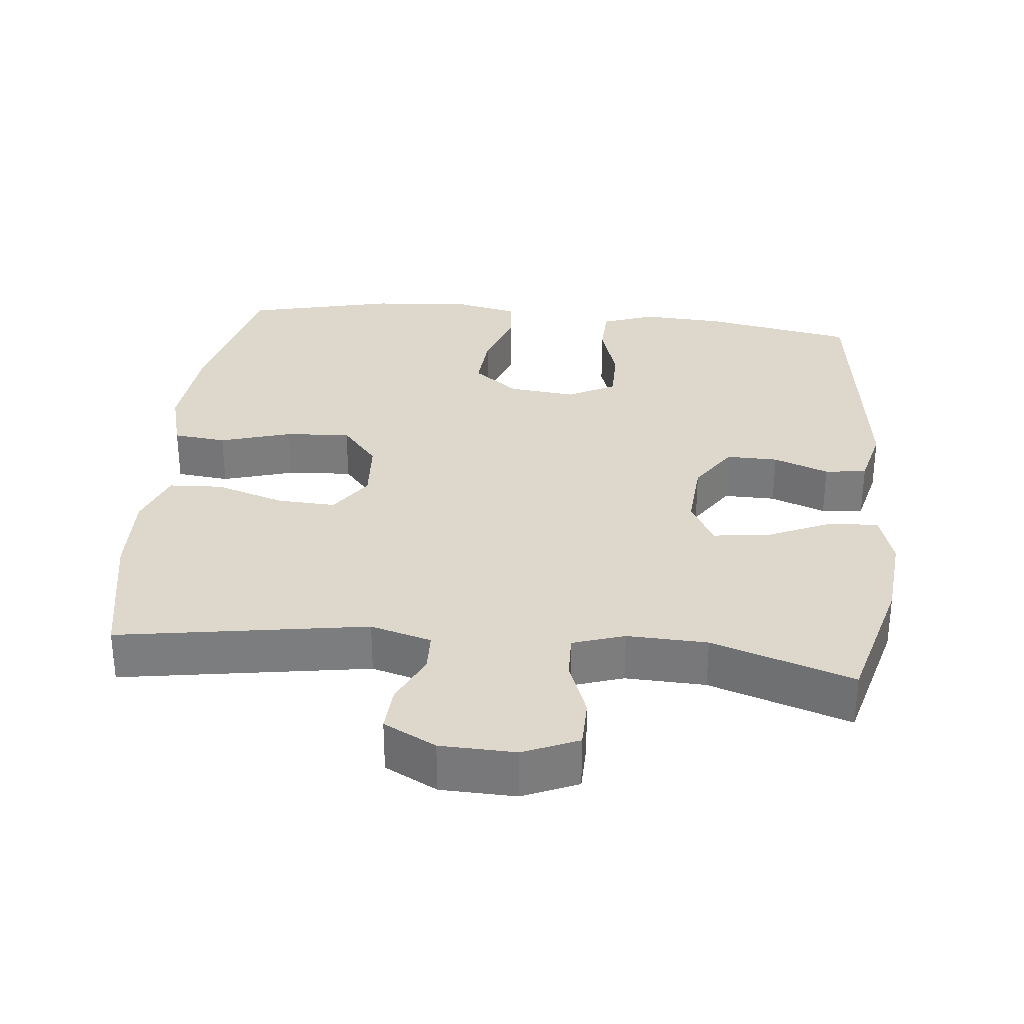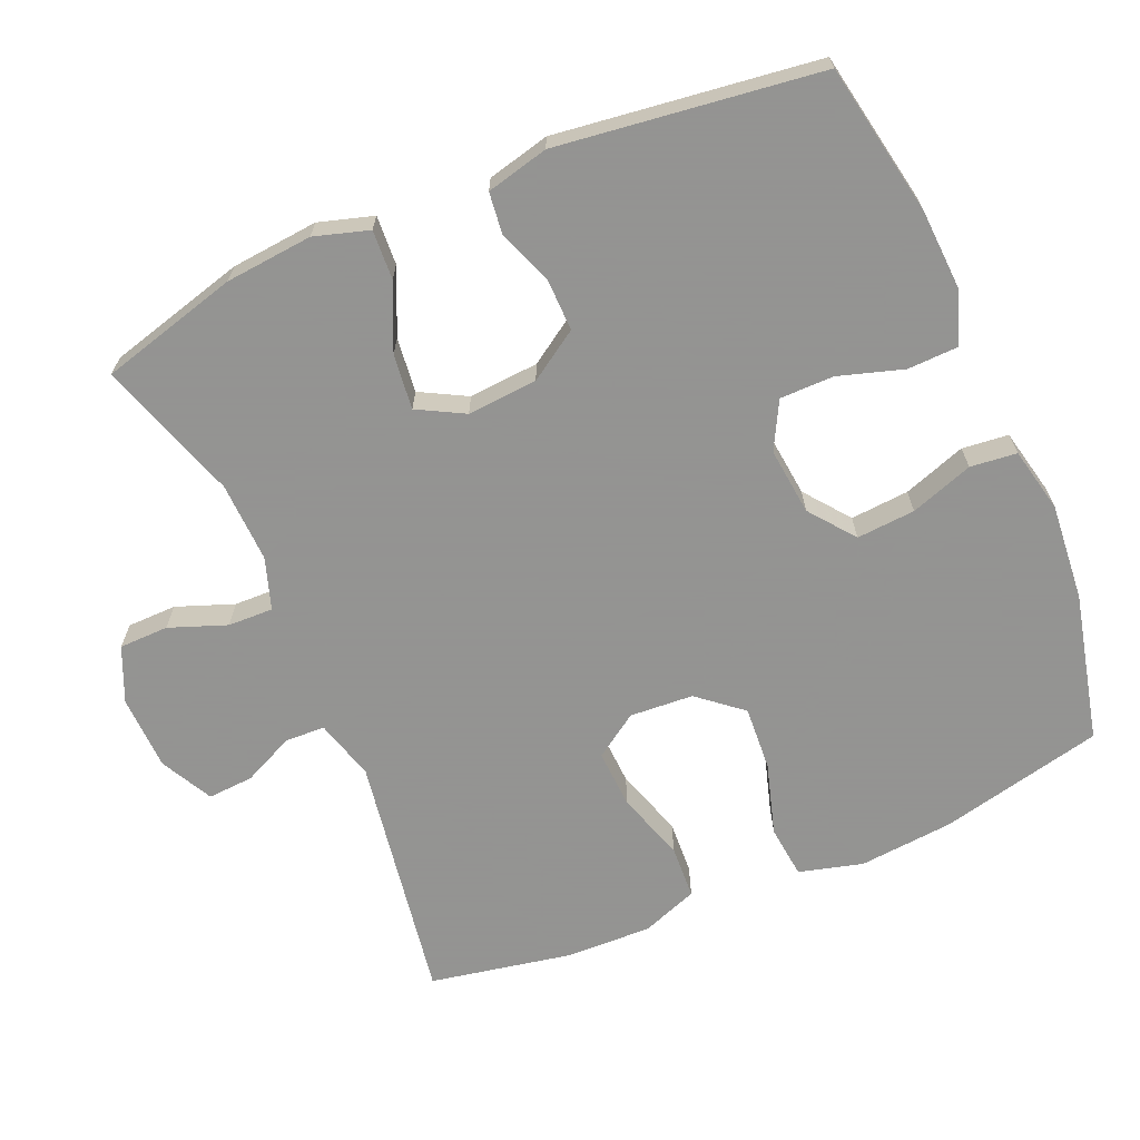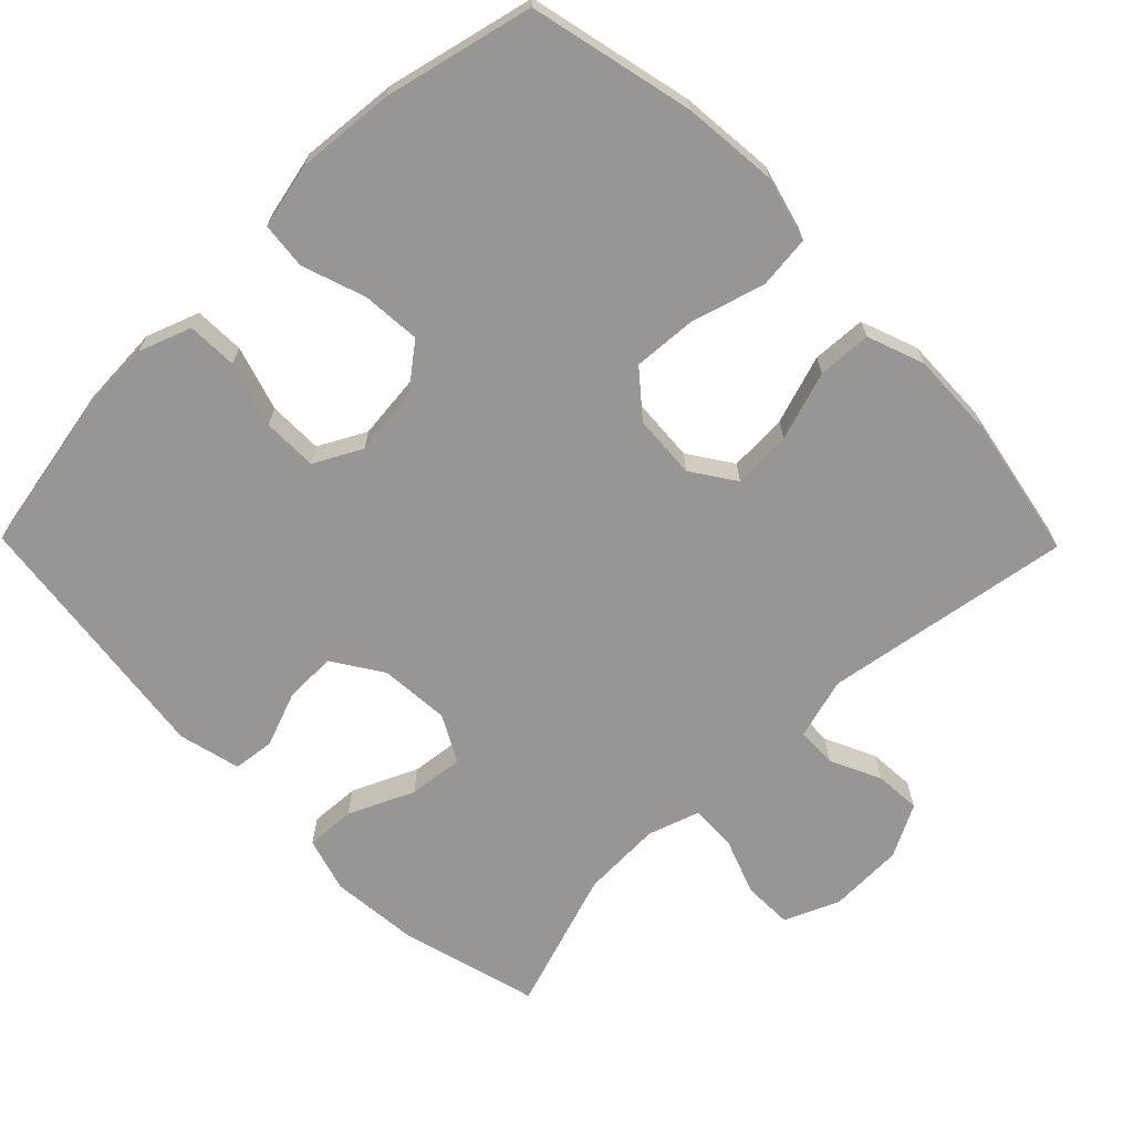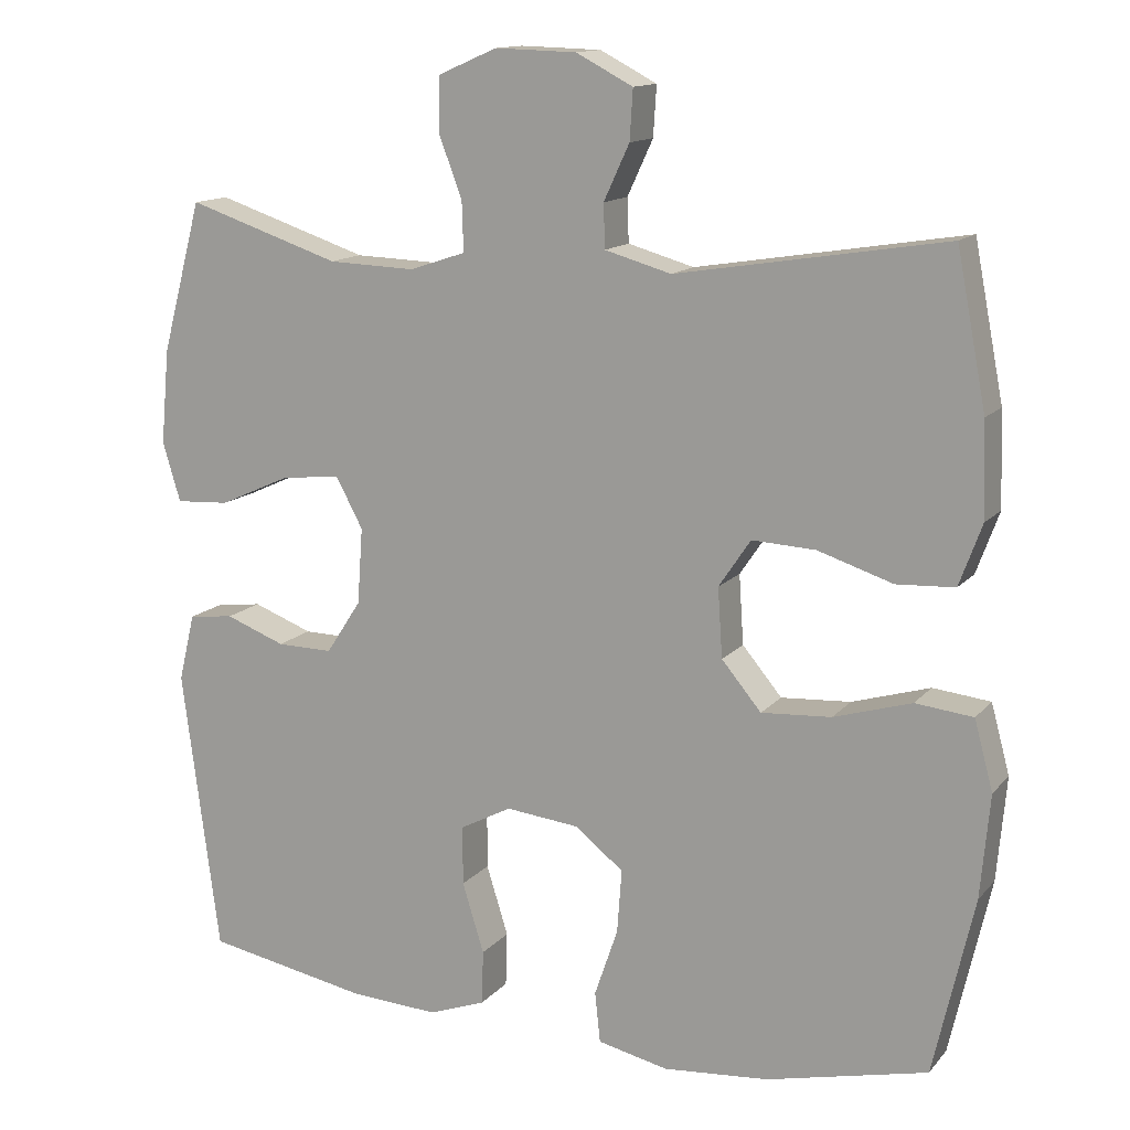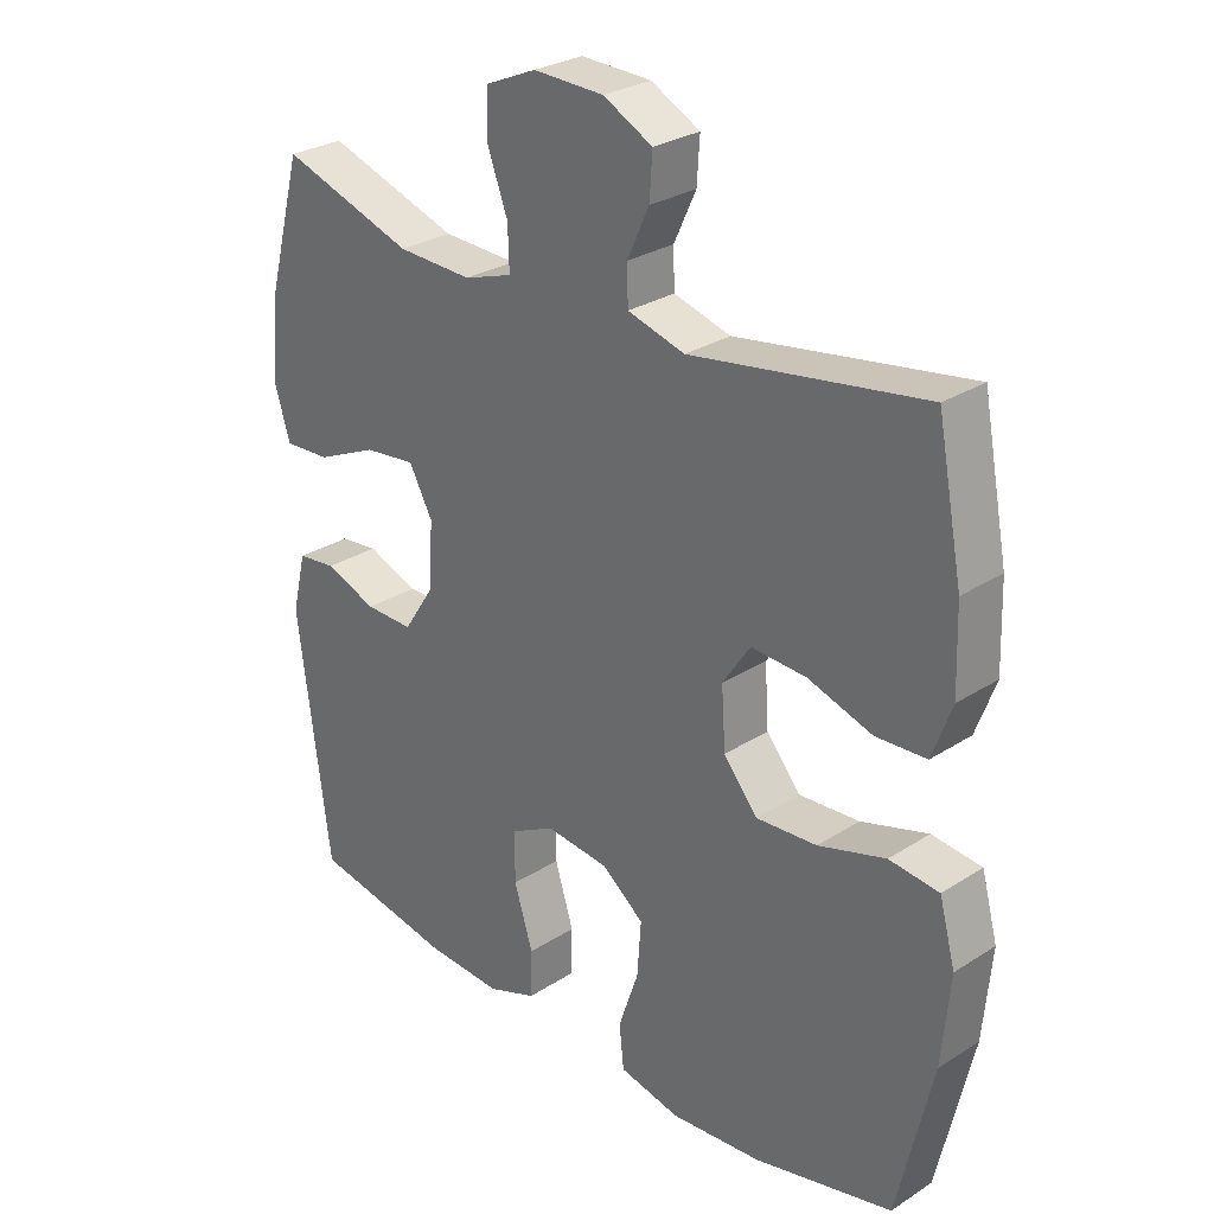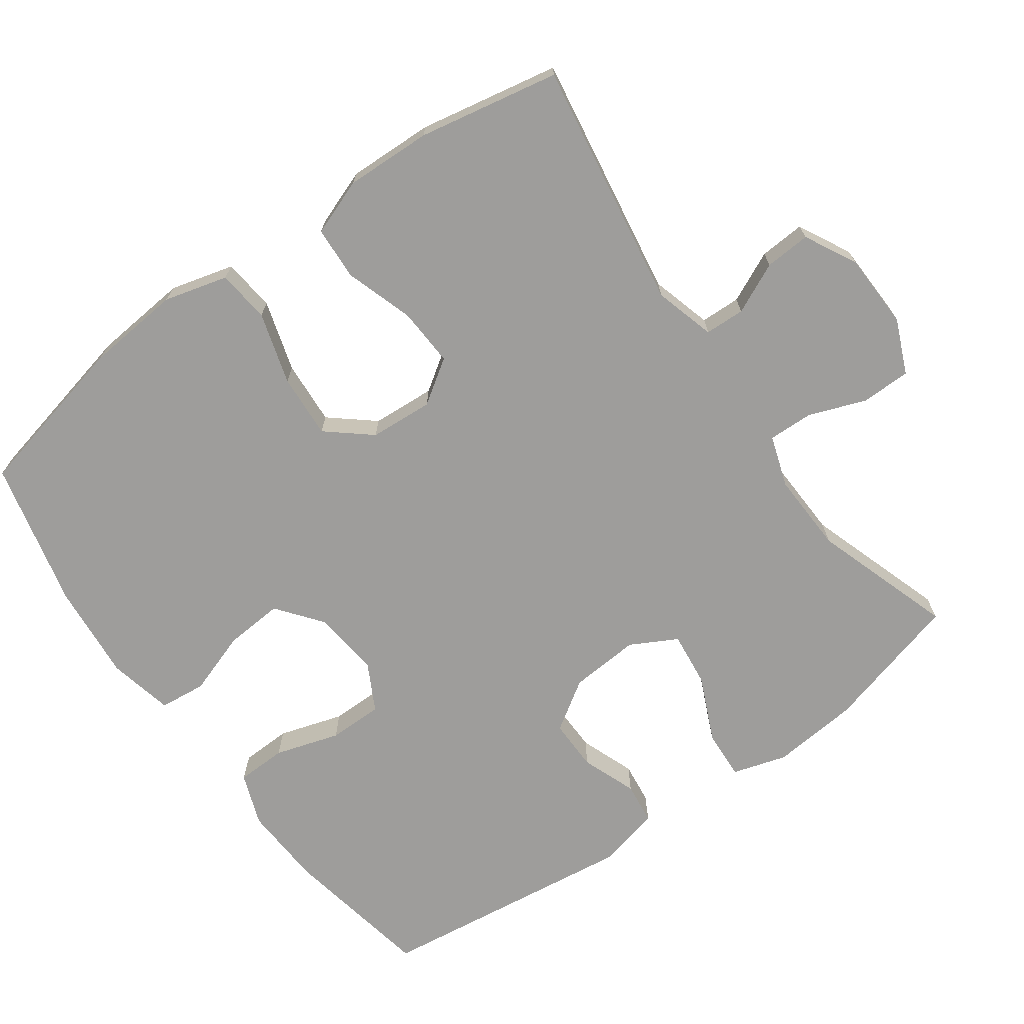
<metadata>
{"format":"obj","ext":"obj","renderer":"f3d","projection":"perspective","resolution":1024,"background":"white","views":[{"elev":31.3,"azim":5.9,"up":"+Y"},{"elev":-66.9,"azim":113.3,"up":"+Y"},{"elev":-67.9,"azim":-135.5,"up":"+Y"},{"elev":13.6,"azim":-155.0,"up":"+Z"},{"elev":28.3,"azim":-134.0,"up":"+Z"},{"elev":-70.5,"azim":-54.3,"up":"+Y"}]}
</metadata>
<code>
v 0.5 0.07 -0.5
v 0.289 0.07 -0.539
v 0.175 0.07 -0.545
v 0.102 0.07 -0.518
v 0.1 0.07 -0.448
v 0.128 0.07 -0.358
v 0.128 0.07 -0.282
v 0.062 0.07 -0.247
v -0.032 0.07 -0.257
v -0.095 0.07 -0.306
v -0.089 0.07 -0.388
v -0.059 0.07 -0.476
v -0.066 0.07 -0.541
v -0.157 0.07 -0.561
v -0.293 0.07 -0.549
v -0.5 0.07 -0.5
v -0.552 0.07 -0.271
v -0.564 0.07 -0.138
v -0.54 0.07 -0.049
v -0.466 0.07 -0.041
v -0.366 0.07 -0.071
v -0.276 0.07 -0.077
v -0.225 0.07 -0.016
v -0.219 0.07 0.073
v -0.26 0.07 0.134
v -0.342 0.07 0.13
v -0.438 0.07 0.099
v -0.513 0.07 0.103
v -0.542 0.07 0.182
v -0.538 0.07 0.303
v -0.5 0.07 0.5
v -0.154 0.07 0.444
v -0.069 0.07 0.468
v -0.067 0.07 0.524
v -0.1 0.07 0.595
v -0.104 0.07 0.659
v -0.031 0.07 0.697
v 0.074 0.07 0.7
v 0.15 0.07 0.667
v 0.151 0.07 0.598
v 0.121 0.07 0.518
v 0.119 0.07 0.455
v 0.191 0.07 0.431
v 0.303 0.07 0.435
v 0.5 0.07 0.5
v 0.552 0.07 0.306
v 0.563 0.07 0.184
v 0.54 0.07 0.108
v 0.471 0.07 0.112
v 0.38 0.07 0.153
v 0.303 0.07 0.162
v 0.268 0.07 0.097
v 0.275 0.07 -0.001
v 0.32 0.07 -0.07
v 0.392 0.07 -0.069
v 0.469 0.07 -0.04
v 0.527 0.07 -0.047
v 0.548 0.07 -0.134
v 0.5 0 -0.5
v 0.289 0 -0.539
v 0.175 0 -0.545
v 0.102 0 -0.518
v 0.1 0 -0.448
v 0.128 0 -0.358
v 0.128 0 -0.282
v 0.062 0 -0.247
v -0.032 0 -0.257
v -0.095 0 -0.306
v -0.089 0 -0.388
v -0.059 0 -0.476
v -0.066 0 -0.541
v -0.157 0 -0.561
v -0.293 0 -0.549
v -0.5 0 -0.5
v -0.552 0 -0.271
v -0.564 0 -0.138
v -0.54 0 -0.049
v -0.466 0 -0.041
v -0.366 0 -0.071
v -0.276 0 -0.077
v -0.225 0 -0.016
v -0.219 0 0.073
v -0.26 0 0.134
v -0.342 0 0.13
v -0.438 0 0.099
v -0.513 0 0.103
v -0.542 0 0.182
v -0.538 0 0.303
v -0.5 0 0.5
v -0.154 0 0.444
v -0.069 0 0.468
v -0.067 0 0.524
v -0.1 0 0.595
v -0.104 0 0.659
v -0.031 0 0.697
v 0.074 0 0.7
v 0.15 0 0.667
v 0.151 0 0.598
v 0.121 0 0.518
v 0.119 0 0.455
v 0.191 0 0.431
v 0.303 0 0.435
v 0.5 0 0.5
v 0.552 0 0.306
v 0.563 0 0.184
v 0.54 0 0.108
v 0.471 0 0.112
v 0.38 0 0.153
v 0.303 0 0.162
v 0.268 0 0.097
v 0.275 0 -0.001
v 0.32 0 -0.07
v 0.392 0 -0.069
v 0.469 0 -0.04
v 0.527 0 -0.047
v 0.548 0 -0.134
f 4 5 6
f 3 4 6
f 2 3 6
f 1 2 6
f 58 1 6
f 57 58 6
f 56 57 6
f 55 56 6
f 54 55 6 7
f 53 54 7 8
f 52 53 8 9
f 51 52 9 10
f 48 49 50
f 47 48 50
f 46 47 50
f 45 46 50
f 44 45 50
f 43 44 50 51
f 42 43 51 10
f 39 40 41
f 38 39 41
f 37 38 41
f 36 37 41
f 35 36 41
f 34 35 41
f 41 42 10
f 34 41 10
f 33 34 10
f 30 31 32
f 29 30 32
f 28 29 32
f 27 28 32
f 26 27 32
f 25 26 32 33
f 24 25 33
f 23 24 33 10
f 19 20 21
f 18 19 21
f 17 18 21
f 16 17 21
f 15 16 21
f 14 15 21
f 13 14 21
f 12 13 21
f 11 12 21
f 11 21 22
f 10 11 22 23
f 64 63 62
f 64 62 61
f 64 61 60
f 64 60 59
f 64 59 116
f 64 116 115
f 64 115 114
f 64 114 113
f 65 64 113 112
f 66 65 112 111
f 67 66 111 110
f 68 67 110 109
f 108 107 106
f 108 106 105
f 108 105 104
f 108 104 103
f 108 103 102
f 109 108 102 101
f 68 109 101 100
f 99 98 97
f 99 97 96
f 99 96 95
f 99 95 94
f 99 94 93
f 99 93 92
f 68 100 99
f 68 99 92
f 68 92 91
f 90 89 88
f 90 88 87
f 90 87 86
f 90 86 85
f 90 85 84
f 91 90 84 83
f 91 83 82
f 68 91 82 81
f 79 78 77
f 79 77 76
f 79 76 75
f 79 75 74
f 79 74 73
f 79 73 72
f 79 72 71
f 79 71 70
f 79 70 69
f 80 79 69
f 81 80 69 68
f 1 59 60 2
f 2 60 61 3
f 3 61 62 4
f 4 62 63 5
f 5 63 64 6
f 6 64 65 7
f 7 65 66 8
f 8 66 67 9
f 9 67 68 10
f 10 68 69 11
f 11 69 70 12
f 12 70 71 13
f 13 71 72 14
f 14 72 73 15
f 15 73 74 16
f 16 74 75 17
f 17 75 76 18
f 18 76 77 19
f 19 77 78 20
f 20 78 79 21
f 21 79 80 22
f 22 80 81 23
f 23 81 82 24
f 24 82 83 25
f 25 83 84 26
f 26 84 85 27
f 27 85 86 28
f 28 86 87 29
f 29 87 88 30
f 30 88 89 31
f 31 89 90 32
f 32 90 91 33
f 33 91 92 34
f 34 92 93 35
f 35 93 94 36
f 36 94 95 37
f 37 95 96 38
f 38 96 97 39
f 39 97 98 40
f 40 98 99 41
f 41 99 100 42
f 42 100 101 43
f 43 101 102 44
f 44 102 103 45
f 45 103 104 46
f 46 104 105 47
f 47 105 106 48
f 48 106 107 49
f 49 107 108 50
f 50 108 109 51
f 51 109 110 52
f 52 110 111 53
f 53 111 112 54
f 54 112 113 55
f 55 113 114 56
f 56 114 115 57
f 57 115 116 58
f 58 116 59 1

</code>
